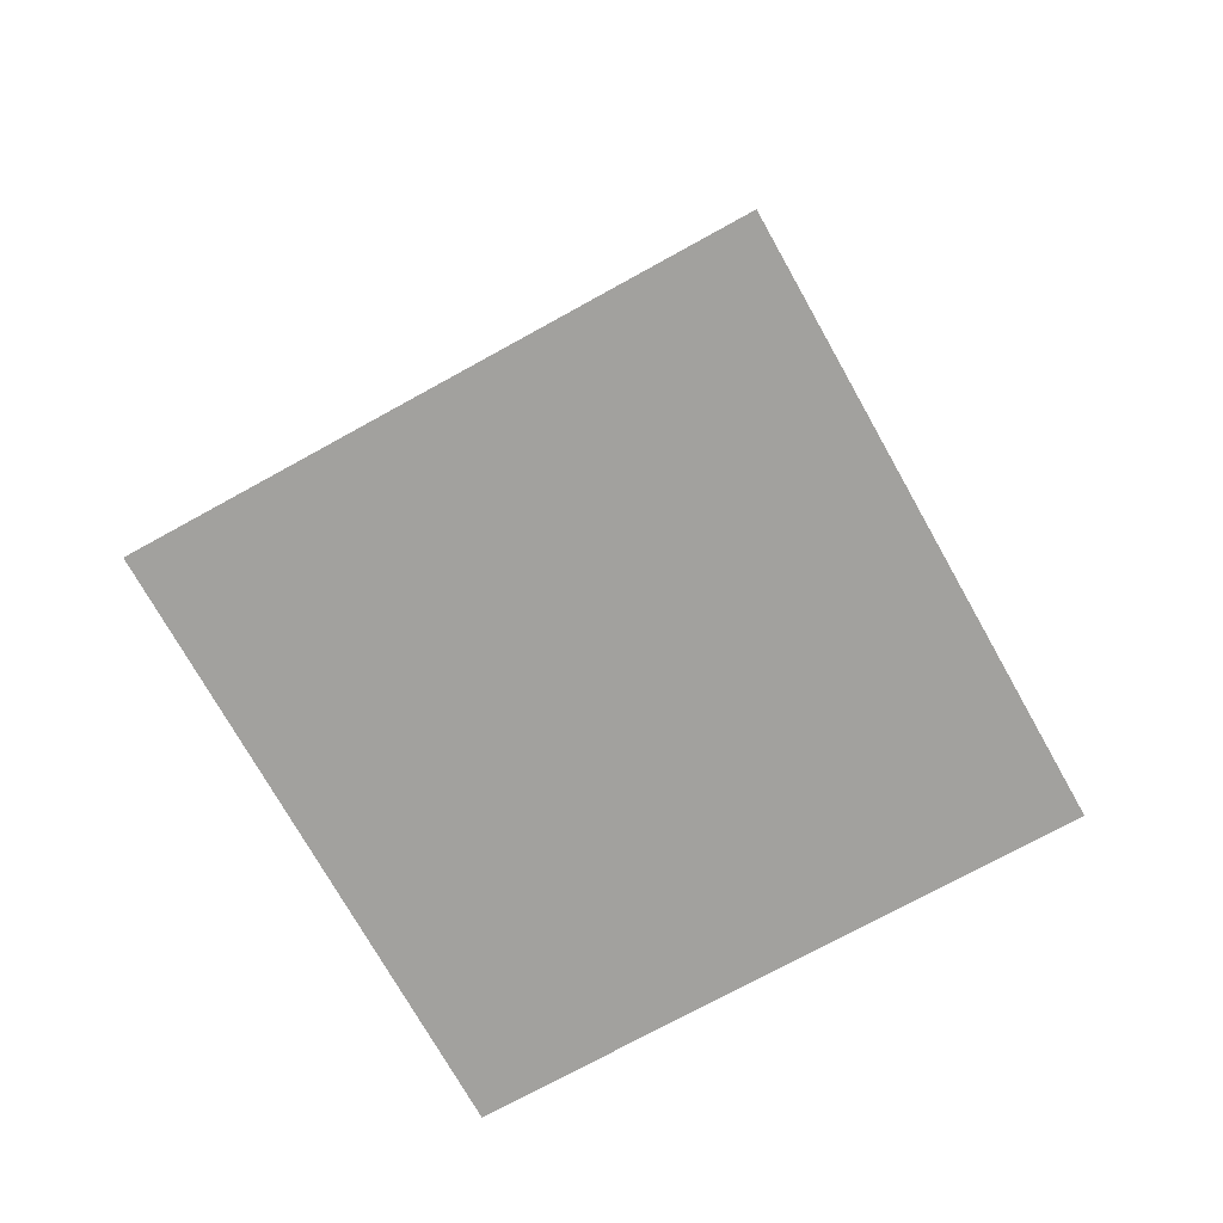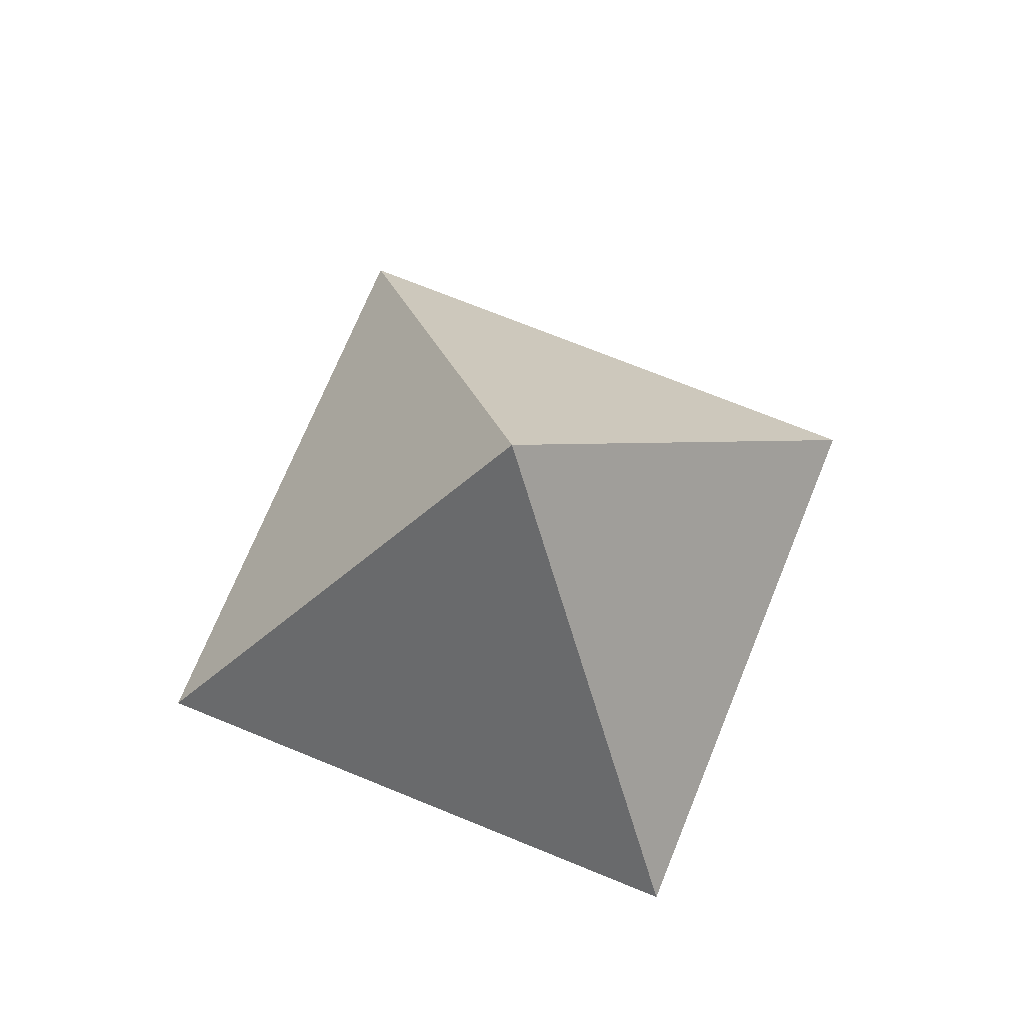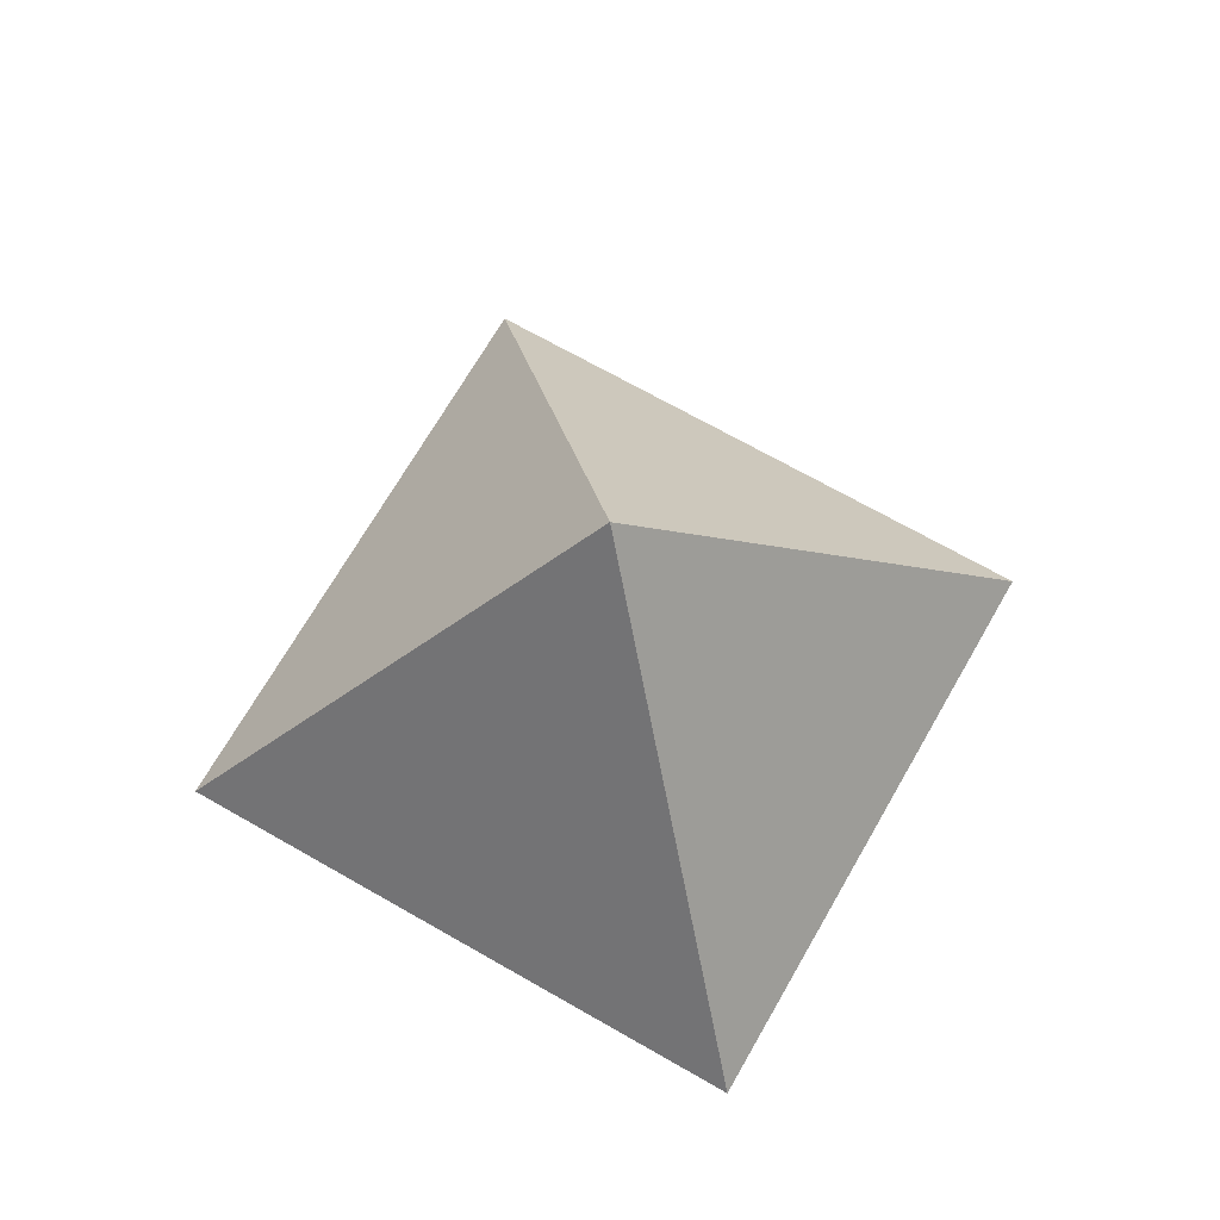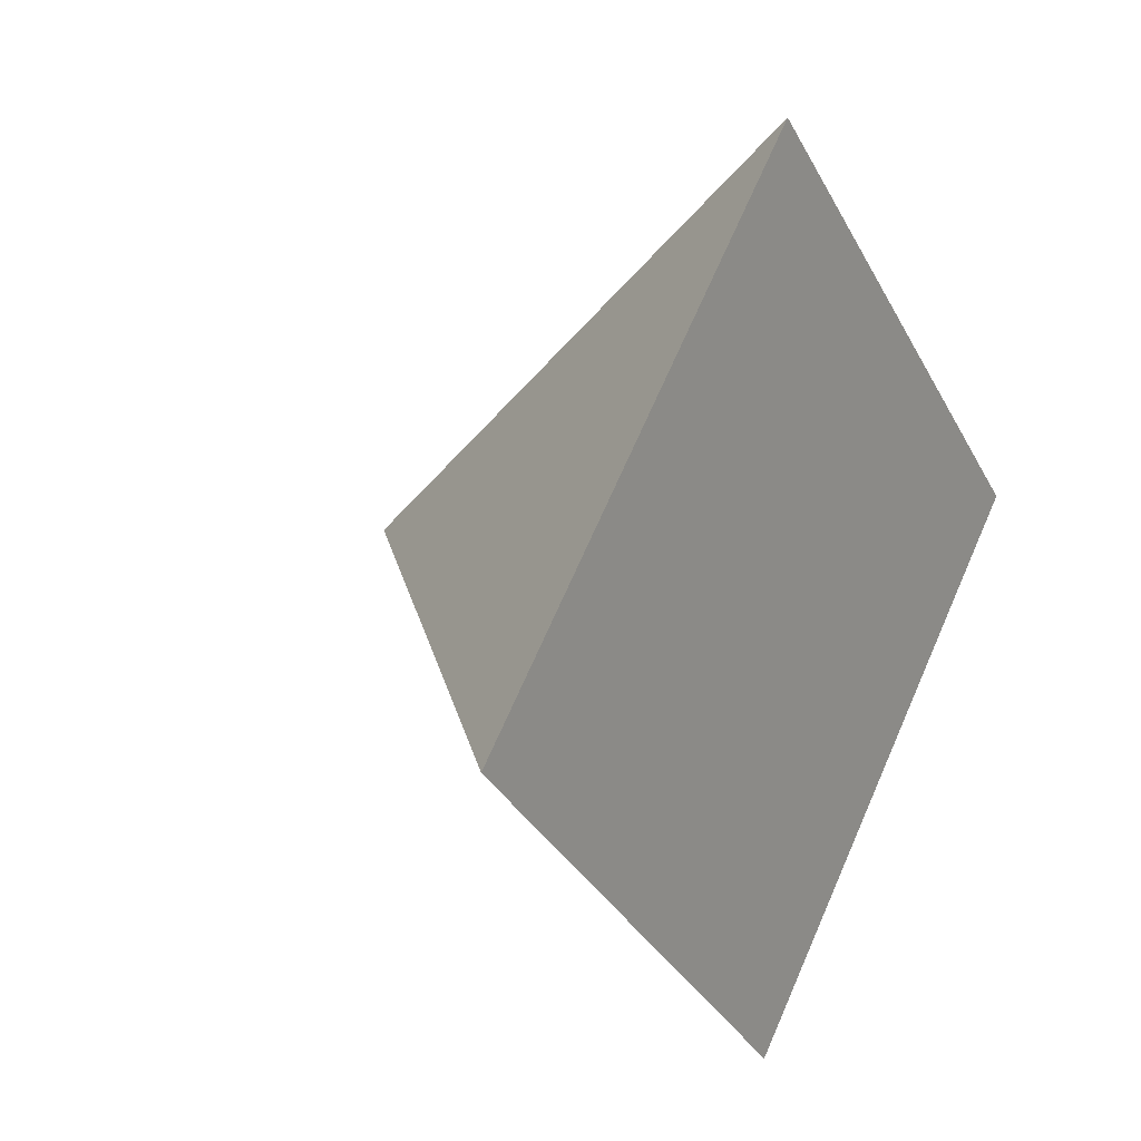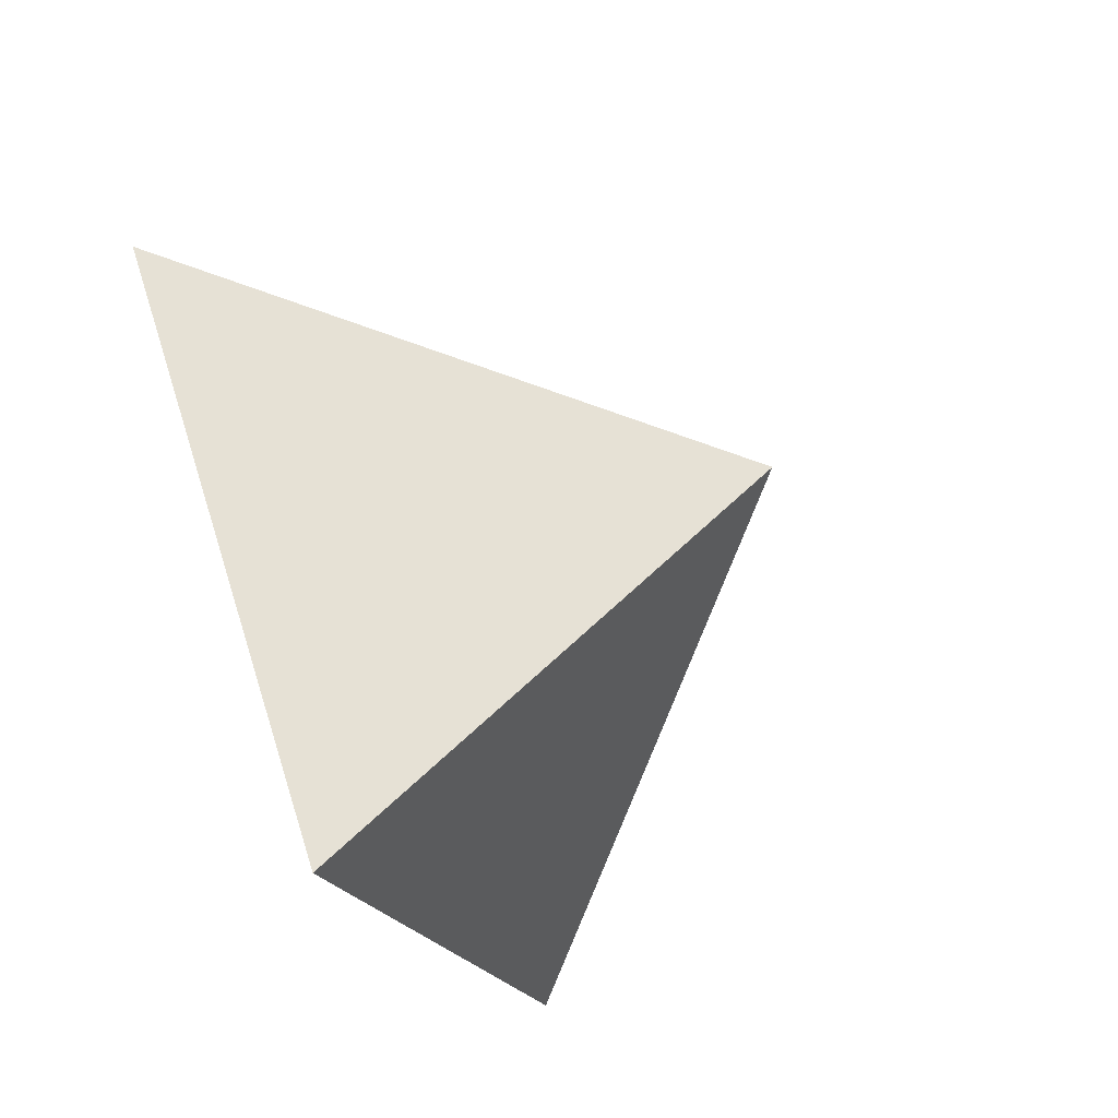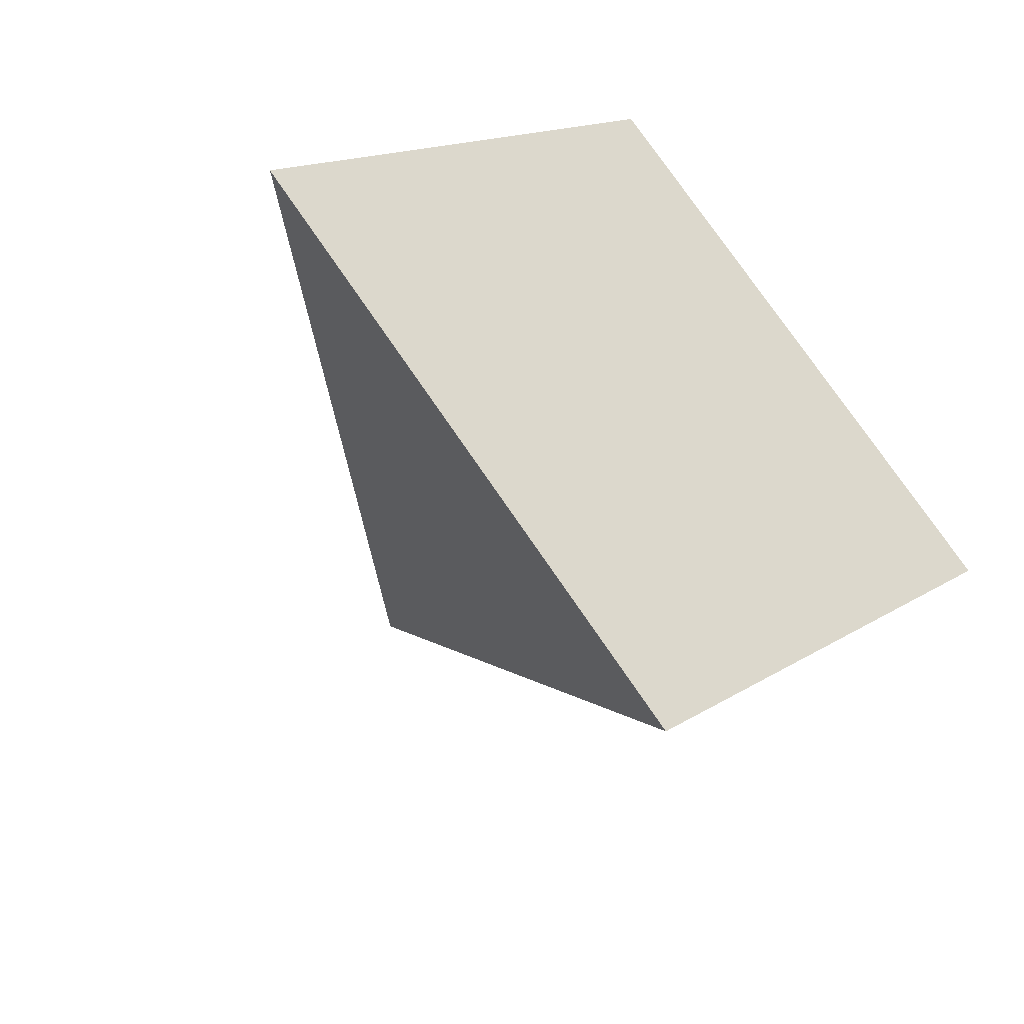
<metadata>
{"format":"obj","ext":"obj","renderer":"f3d","projection":"perspective","resolution":1024,"background":"white","views":[{"elev":-72.0,"azim":-105.9,"up":"+Y"},{"elev":71.3,"azim":-22.8,"up":"+Y"},{"elev":69.3,"azim":74.8,"up":"+Y"},{"elev":18.4,"azim":-55.5,"up":"+Z"},{"elev":-67.5,"azim":115.0,"up":"+Z"},{"elev":-44.8,"azim":-36.9,"up":"+Z"}]}
</metadata>
<code>
o 锥体
v 0 0 -1
v 1 0 0
v 0 0 1
v -1 0 0
v 0 1 0
f 1 5 2
f 2 5 3
f 1 2 3 4
f 3 5 4
f 4 5 1

</code>
